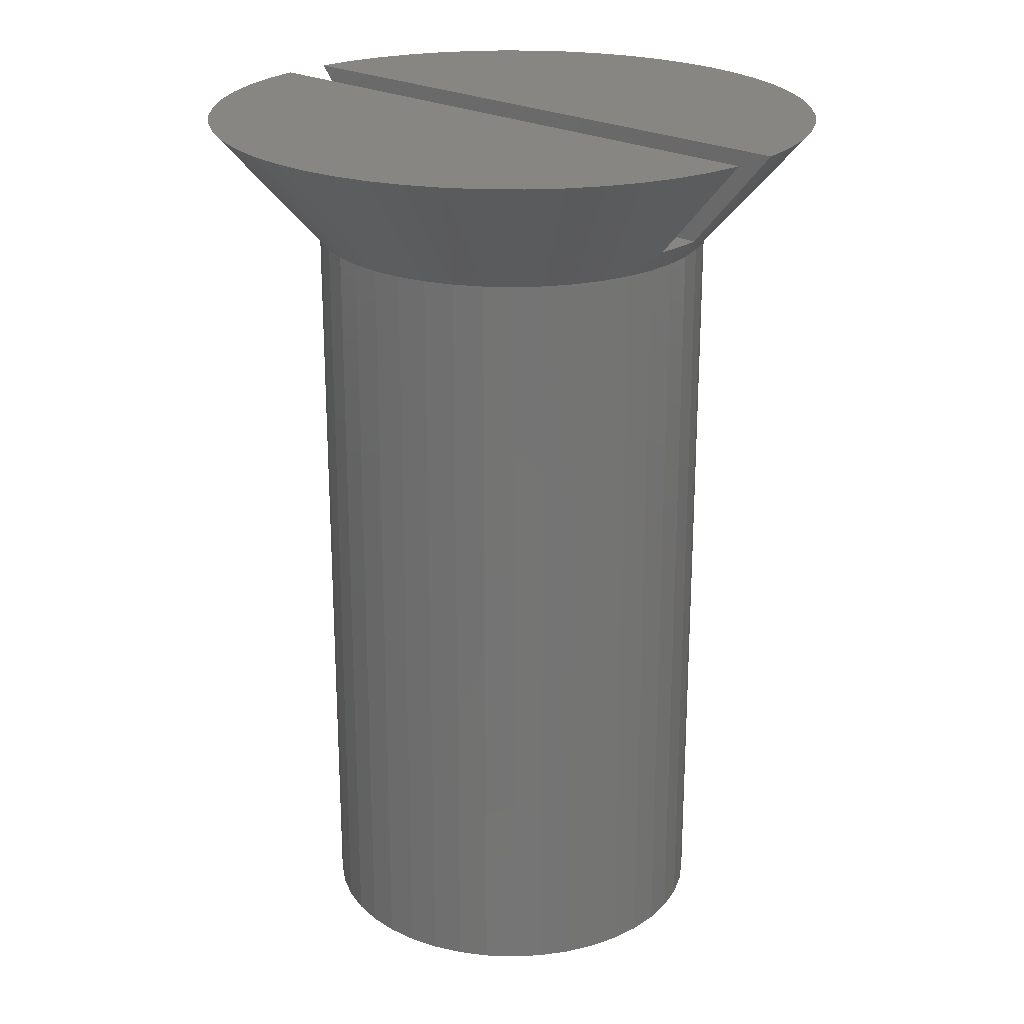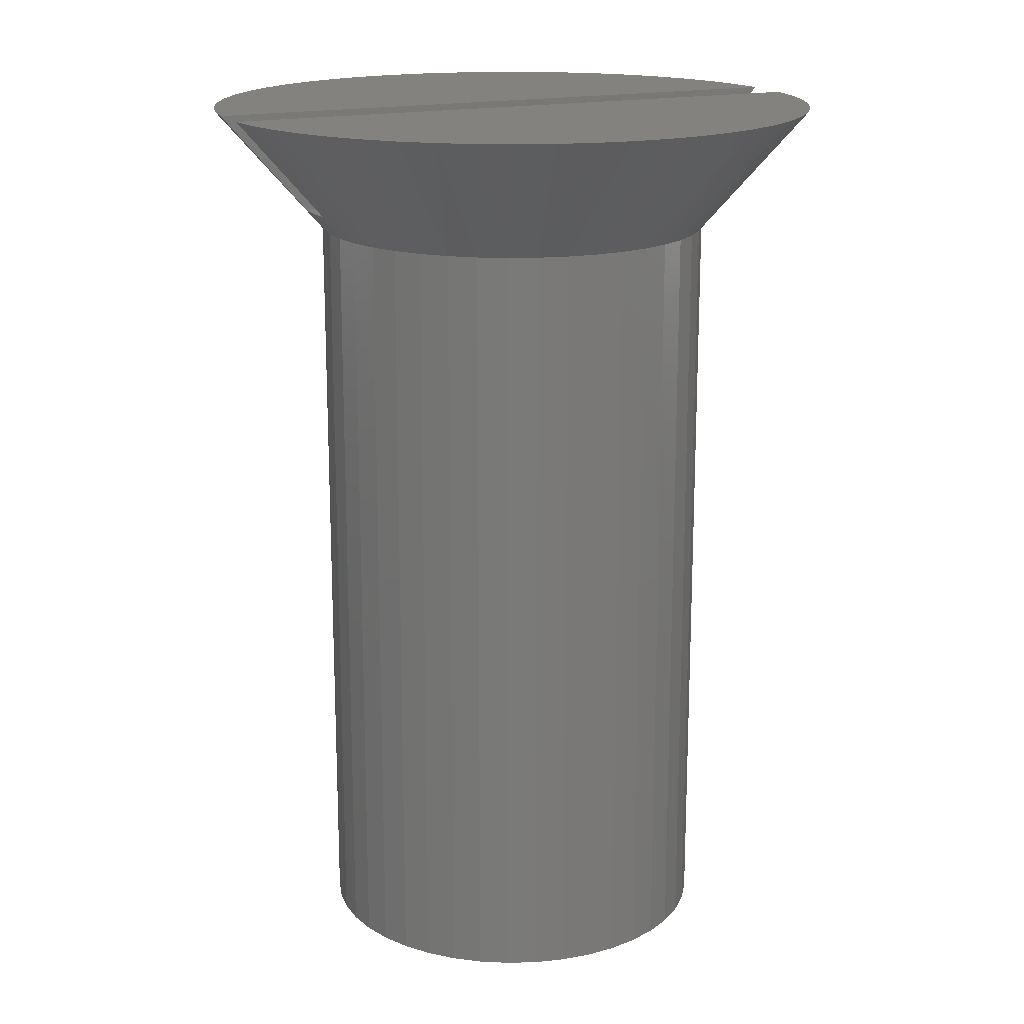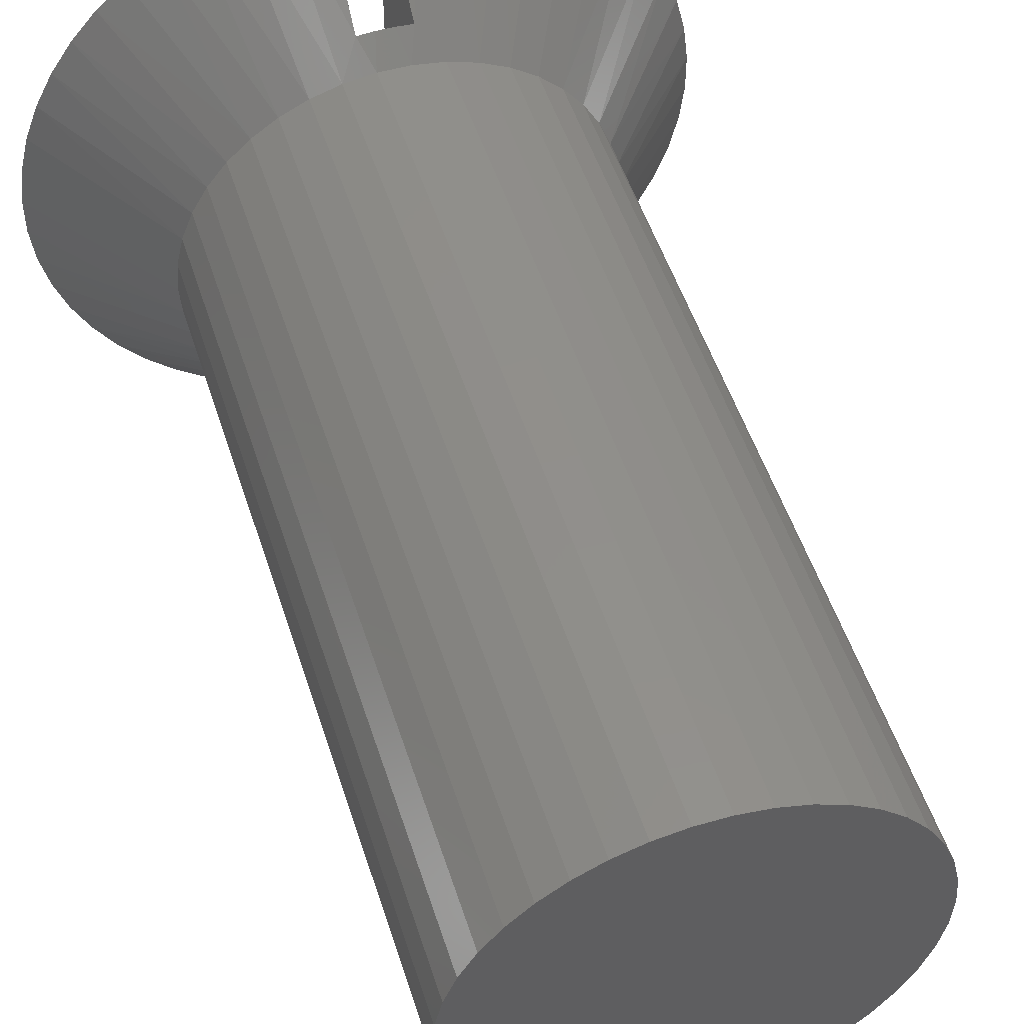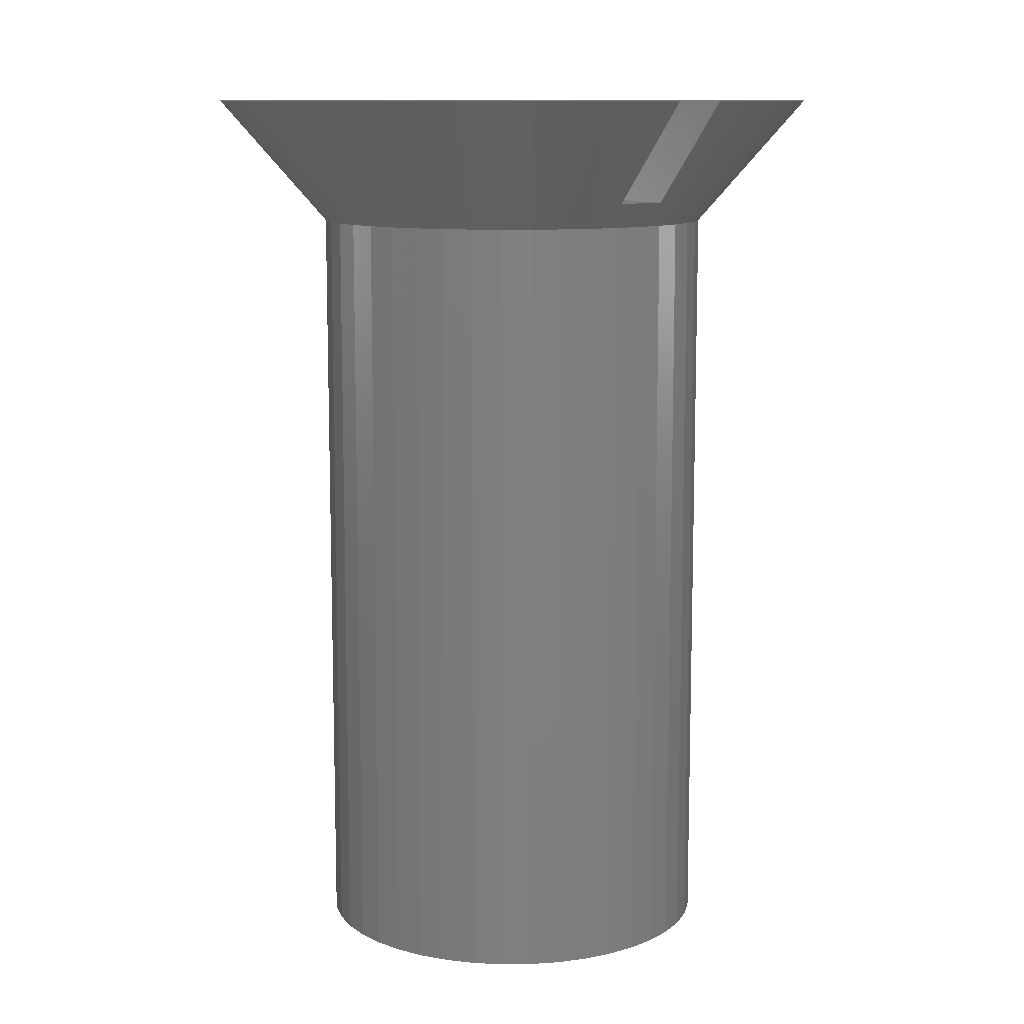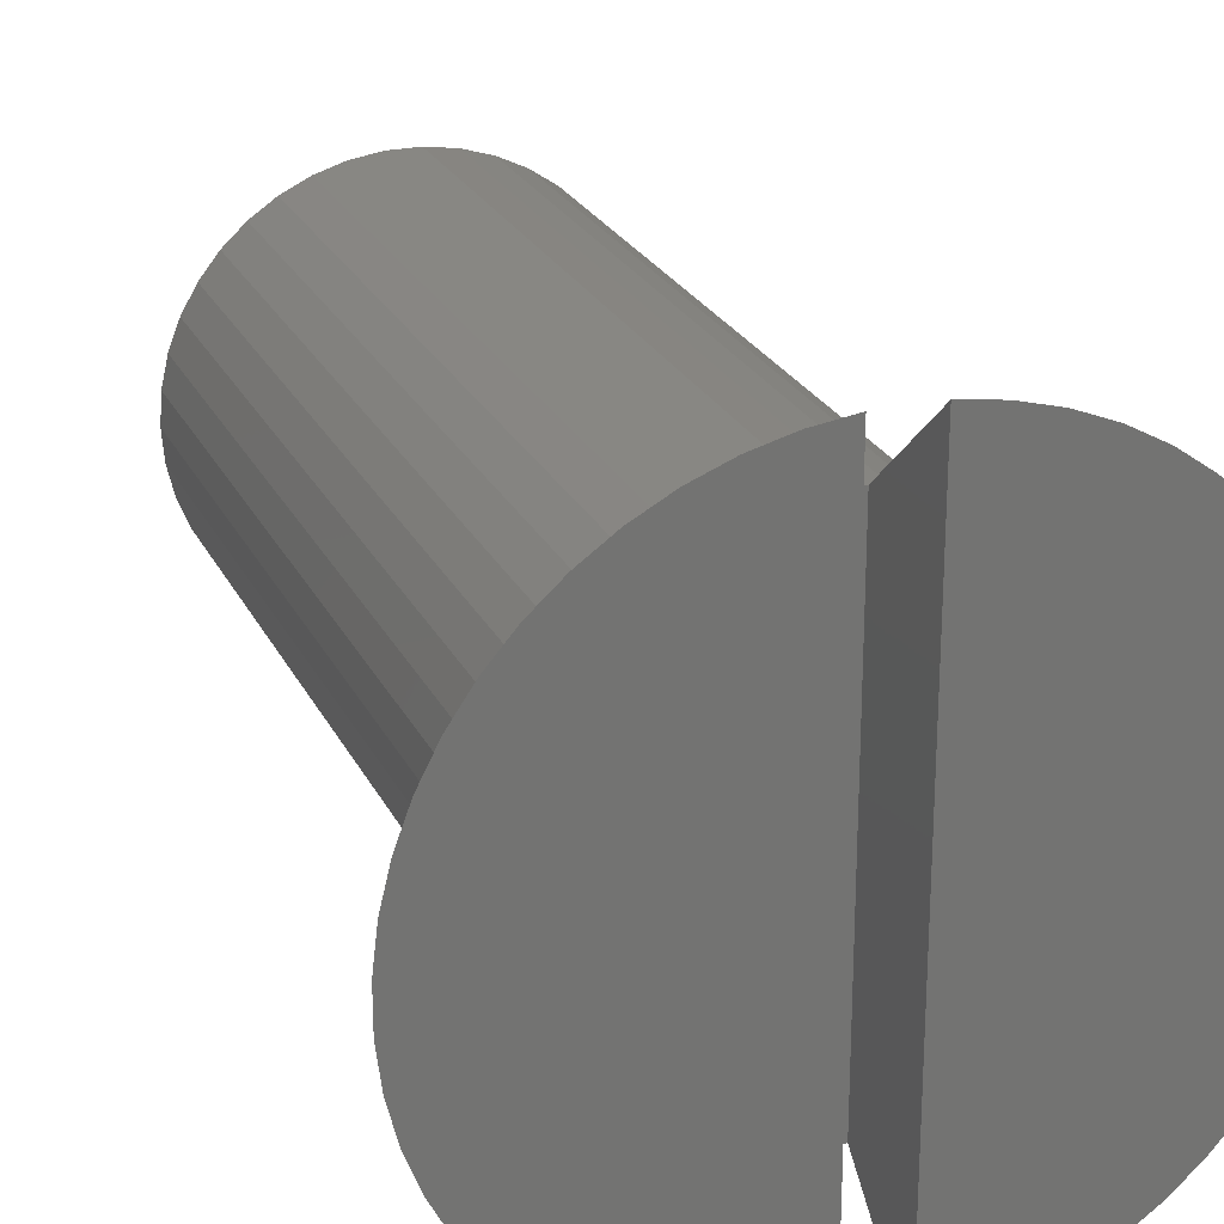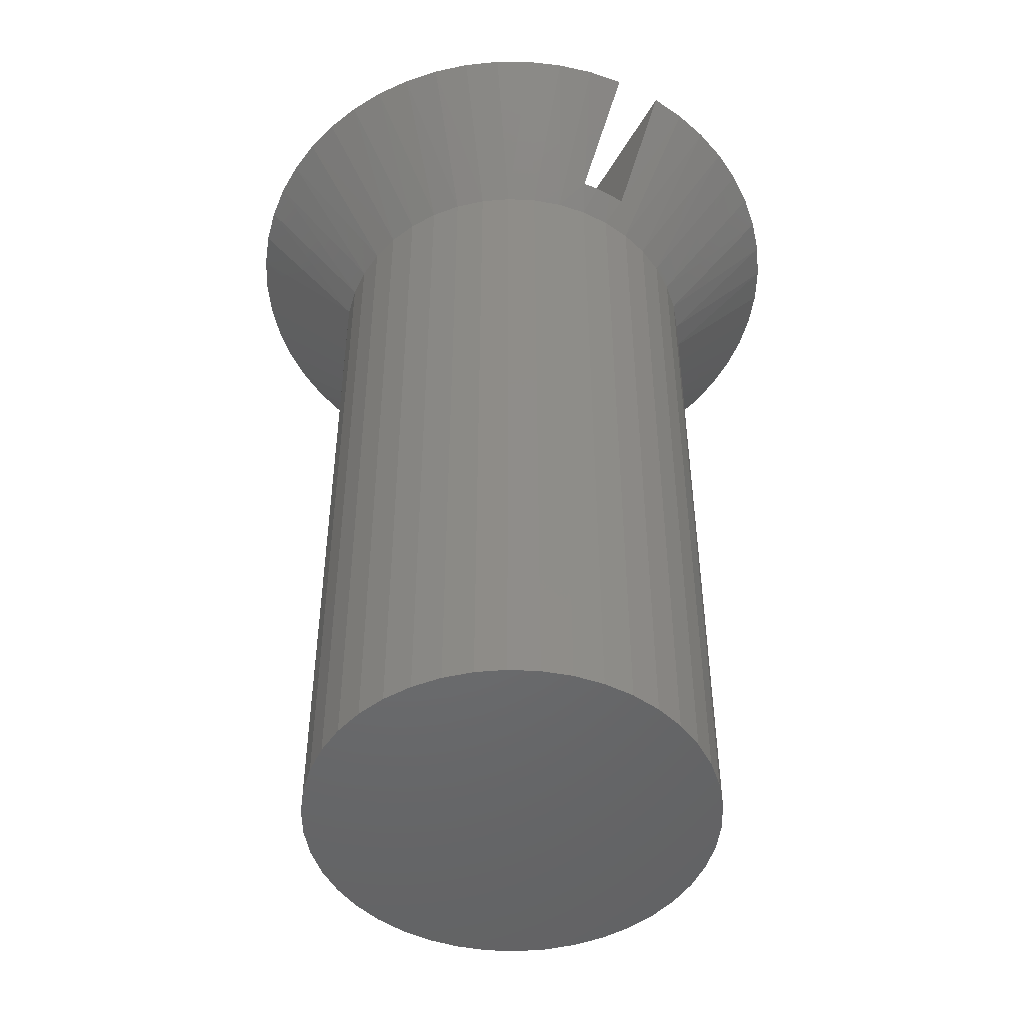
<metadata>
{"format":"stl","ext":"stl","renderer":"f3d","projection":"perspective","resolution":1024,"background":"white","views":[{"elev":23.3,"azim":-47.7,"up":"+Y"},{"elev":17.4,"azim":-114.5,"up":"+Y"},{"elev":51.1,"azim":-17.5,"up":"+Z"},{"elev":10.8,"azim":144.3,"up":"+Y"},{"elev":24.1,"azim":159.2,"up":"+Z"},{"elev":-49.2,"azim":151.2,"up":"+Y"}]}
</metadata>
<code>
# stl→obj: 198 verts, 392 faces
v 0.007 0.25 0.08614
v 0.007 0.25 -0.08614
v 0.007 0.2421 0.07924
v 0.007 0.2421 -0.07924
v 0.007 0.2348 0.07291
v 0.007 0.2348 -0.07291
v 0.007 0.2282 0.06708
v 0.007 0.2282 -0.06708
v 0.007 0.222 0.06169
v 0.007 0.222 -0.06169
v -0.007 0.222 0.06169
v -0.007 0.222 -0.06169
v -0.007 0.2282 0.06708
v -0.007 0.2282 -0.06708
v -0.007 0.2348 0.07291
v -0.007 0.2348 -0.07291
v -0.007 0.2421 0.07924
v -0.007 0.2421 -0.07924
v -0.007 0.25 0.08614
v -0.007 0.25 -0.08614
v 0.002338 0.222 0.06204
v 0.002338 0.222 -0.06204
v -0.002338 0.222 0.06204
v -0.002338 0.222 -0.06204
v 0.05538 0.215 -0.008346
v 0.08627 0.25 -0.005147
v 0.056 0.215 0
v 0.08627 0.25 0.005147
v 0.05538 0.215 0.008346
v 0.08505 0.25 0.01537
v 0.05351 0.215 0.01651
v 0.08262 0.25 0.02537
v 0.07902 0.25 0.03501
v 0.08505 0.25 -0.01537
v 0.05351 0.215 -0.01651
v 0.08262 0.25 -0.02537
v 0.07902 0.25 -0.03501
v 0.05045 0.215 -0.0243
v 0.07429 0.25 -0.04416
v 0.04627 0.215 -0.03155
v 0.06851 0.25 -0.05268
v 0.04105 0.215 -0.03809
v 0.06177 0.25 -0.06045
v 0.03492 0.215 -0.04378
v 0.05414 0.25 -0.06737
v 0.04575 0.25 -0.07333
v 0.028 0.215 -0.0485
v 0.0367 0.25 -0.07824
v 0.02046 0.215 -0.05213
v 0.02714 0.25 -0.08205
v 0.01246 0.215 -0.0546
v 0.01719 0.25 -0.0847
v 0.004185 0.215 -0.05584
v -0.004185 0.215 -0.05584
v -0.01246 0.215 -0.0546
v -0.01719 0.25 -0.0847
v -0.02714 0.25 -0.08205
v -0.02046 0.215 -0.05213
v -0.0367 0.25 -0.07824
v -0.028 0.215 -0.0485
v -0.04575 0.25 -0.07333
v -0.03492 0.215 -0.04378
v -0.05414 0.25 -0.06737
v -0.06177 0.25 -0.06045
v -0.04105 0.215 -0.03809
v -0.06851 0.25 -0.05268
v -0.04627 0.215 -0.03155
v -0.07429 0.25 -0.04416
v -0.05045 0.215 -0.0243
v -0.07902 0.25 -0.03501
v -0.05351 0.215 -0.01651
v -0.08262 0.25 -0.02537
v -0.08505 0.25 -0.01537
v -0.05538 0.215 -0.008346
v -0.08627 0.25 -0.005147
v -0.056 0.215 0
v -0.08627 0.25 0.005147
v -0.05538 0.215 0.008346
v -0.08505 0.25 0.01537
v -0.05351 0.215 0.01651
v -0.08262 0.25 0.02537
v -0.07902 0.25 0.03501
v -0.05045 0.215 0.0243
v -0.07429 0.25 0.04416
v -0.04627 0.215 0.03155
v -0.06851 0.25 0.05268
v -0.04105 0.215 0.03809
v -0.06177 0.25 0.06045
v -0.03492 0.215 0.04378
v -0.05414 0.25 0.06737
v -0.04575 0.25 0.07333
v -0.028 0.215 0.0485
v -0.0367 0.25 0.07824
v -0.02046 0.215 0.05213
v -0.02714 0.25 0.08205
v -0.01246 0.215 0.0546
v -0.01719 0.25 0.0847
v -0.004185 0.215 0.05584
v 0.004185 0.215 0.05584
v 0.01246 0.215 0.0546
v 0.01719 0.25 0.0847
v 0.02714 0.25 0.08205
v 0.02046 0.215 0.05213
v 0.0367 0.25 0.07824
v 0.028 0.215 0.0485
v 0.04575 0.25 0.07333
v 0.03492 0.215 0.04378
v 0.05414 0.25 0.06737
v 0.06177 0.25 0.06045
v 0.04105 0.215 0.03809
v 0.06851 0.25 0.05268
v 0.04627 0.215 0.03155
v 0.07429 0.25 0.04416
v 0.05045 0.215 0.0243
v 0.056 0 0
v 0.05538 0 0.008346
v 0.05538 0 -0.008346
v 0.05351 0 -0.01651
v 0.05351 0 0.01651
v 0.05045 0 -0.0243
v 0.05045 0 0.0243
v 0.04627 0 -0.03155
v 0.04627 0 0.03155
v 0.04105 0 -0.03809
v 0.04105 0 0.03809
v 0.03492 0 -0.04378
v 0.03492 0 0.04378
v 0.028 0 -0.0485
v 0.028 0 0.0485
v 0.02046 0 -0.05213
v 0.02046 0 0.05213
v 0.01246 0 -0.0546
v 0.01246 0 0.0546
v 0.004185 0 -0.05584
v 0.004185 0 0.05584
v -0.004185 0 -0.05584
v -0.004185 0 0.05584
v -0.01246 0 -0.0546
v -0.01246 0 0.0546
v -0.02046 0 -0.05213
v -0.02046 0 0.05213
v -0.028 0 -0.0485
v -0.028 0 0.0485
v -0.03492 0 -0.04378
v -0.03492 0 0.04378
v -0.04105 0 -0.03809
v -0.04105 0 0.03809
v -0.04627 0 -0.03155
v -0.04627 0 0.03155
v -0.05045 0 -0.0243
v -0.05045 0 0.0243
v -0.05351 0 -0.01651
v -0.05351 0 0.01651
v -0.05538 0 -0.008346
v -0.05538 0 0.008346
v -0.056 0 0
v 0.05538 0.1075 0.008346
v 0.056 0.1075 0
v 0.05538 0.1075 -0.008346
v 0.05351 0.1075 -0.01651
v 0.05045 0.1075 -0.0243
v 0.04627 0.1075 -0.03155
v 0.04105 0.1075 -0.03809
v 0.03492 0.1075 -0.04378
v 0.028 0.1075 -0.0485
v 0.02046 0.1075 -0.05213
v 0.01246 0.1075 -0.0546
v 0.004185 0.1075 -0.05584
v -0.004185 0.1075 -0.05584
v -0.01246 0.1075 -0.0546
v -0.02046 0.1075 -0.05213
v -0.028 0.1075 -0.0485
v -0.03492 0.1075 -0.04378
v -0.04105 0.1075 -0.03809
v -0.04627 0.1075 -0.03155
v -0.05045 0.1075 -0.0243
v -0.05351 0.1075 -0.01651
v -0.05538 0.1075 -0.008346
v -0.056 0.1075 0
v -0.05538 0.1075 0.008346
v -0.05351 0.1075 0.01651
v -0.05045 0.1075 0.0243
v -0.04627 0.1075 0.03155
v -0.04105 0.1075 0.03809
v -0.03492 0.1075 0.04378
v -0.028 0.1075 0.0485
v -0.02046 0.1075 0.05213
v -0.01246 0.1075 0.0546
v -0.004185 0.1075 0.05584
v 0.004185 0.1075 0.05584
v 0.01246 0.1075 0.0546
v 0.02046 0.1075 0.05213
v 0.028 0.1075 0.0485
v 0.03492 0.1075 0.04378
v 0.04105 0.1075 0.03809
v 0.04627 0.1075 0.03155
v 0.05045 0.1075 0.0243
v 0.05351 0.1075 0.01651
f 1 2 3
f 3 2 4
f 3 4 5
f 5 4 6
f 5 6 7
f 7 6 8
f 7 8 9
f 9 8 10
f 11 12 13
f 13 12 14
f 13 14 15
f 15 14 16
f 15 16 17
f 17 16 18
f 17 18 19
f 19 18 20
f 9 10 21
f 21 10 22
f 21 22 23
f 23 22 24
f 23 24 11
f 11 24 12
f 25 26 27
f 27 26 28
f 27 28 29
f 29 28 30
f 29 30 31
f 31 30 32
f 31 32 33
f 26 25 34
f 34 25 35
f 34 35 36
f 36 35 37
f 37 35 38
f 37 38 39
f 39 38 40
f 39 40 41
f 41 40 42
f 41 42 43
f 43 42 44
f 43 44 45
f 45 44 46
f 46 44 47
f 46 47 48
f 48 47 49
f 48 49 50
f 50 49 51
f 50 51 52
f 52 51 10
f 52 10 2
f 2 10 8
f 2 8 6
f 51 53 10
f 10 53 22
f 22 53 54
f 22 54 24
f 24 54 12
f 12 54 55
f 12 55 56
f 56 55 57
f 57 55 58
f 57 58 59
f 59 58 60
f 59 60 61
f 61 60 62
f 61 62 63
f 63 62 64
f 64 62 65
f 64 65 66
f 66 65 67
f 66 67 68
f 68 67 69
f 68 69 70
f 70 69 71
f 70 71 72
f 72 71 73
f 73 71 74
f 73 74 75
f 75 74 76
f 75 76 77
f 77 76 78
f 77 78 79
f 79 78 80
f 79 80 81
f 81 80 82
f 82 80 83
f 82 83 84
f 84 83 85
f 84 85 86
f 86 85 87
f 86 87 88
f 88 87 89
f 88 89 90
f 90 89 91
f 91 89 92
f 91 92 93
f 93 92 94
f 93 94 95
f 95 94 96
f 95 96 97
f 97 96 11
f 97 11 19
f 19 11 13
f 19 13 15
f 96 98 11
f 11 98 23
f 23 98 99
f 23 99 21
f 21 99 9
f 9 99 100
f 9 100 101
f 101 100 102
f 102 100 103
f 102 103 104
f 104 103 105
f 104 105 106
f 106 105 107
f 106 107 108
f 108 107 109
f 109 107 110
f 109 110 111
f 111 110 112
f 111 112 113
f 113 112 114
f 113 114 33
f 33 114 31
f 3 5 1
f 1 5 7
f 1 7 9
f 15 17 19
f 56 20 12
f 12 20 14
f 14 20 16
f 16 20 18
f 6 4 2
f 101 1 9
f 19 20 97
f 97 20 56
f 97 56 95
f 95 56 57
f 95 57 93
f 93 57 59
f 93 59 91
f 91 59 61
f 91 61 90
f 90 61 63
f 90 63 88
f 88 63 64
f 88 64 86
f 86 64 66
f 86 66 84
f 84 66 68
f 84 68 82
f 82 68 70
f 82 70 81
f 81 70 72
f 81 72 79
f 79 72 73
f 79 73 77
f 77 73 75
f 115 116 117
f 117 116 118
f 118 116 119
f 118 119 120
f 120 119 121
f 120 121 122
f 122 121 123
f 122 123 124
f 124 123 125
f 124 125 126
f 126 125 127
f 126 127 128
f 128 127 129
f 128 129 130
f 130 129 131
f 130 131 132
f 132 131 133
f 132 133 134
f 134 133 135
f 134 135 136
f 136 135 137
f 136 137 138
f 138 137 139
f 138 139 140
f 140 139 141
f 140 141 142
f 142 141 143
f 142 143 144
f 144 143 145
f 144 145 146
f 146 145 147
f 146 147 148
f 148 147 149
f 148 149 150
f 150 149 151
f 150 151 152
f 152 151 153
f 152 153 154
f 154 153 155
f 154 155 156
f 2 1 52
f 52 1 101
f 52 101 50
f 50 101 102
f 50 102 48
f 48 102 104
f 48 104 46
f 46 104 106
f 46 106 45
f 45 106 108
f 45 108 43
f 43 108 109
f 43 109 41
f 41 109 111
f 41 111 39
f 39 111 113
f 39 113 37
f 37 113 33
f 37 33 36
f 36 33 32
f 36 32 34
f 34 32 30
f 34 30 26
f 26 30 28
f 29 157 27
f 27 157 158
f 27 158 25
f 25 158 159
f 25 159 35
f 35 159 160
f 35 160 38
f 38 160 161
f 38 161 40
f 40 161 162
f 40 162 42
f 42 162 163
f 42 163 44
f 44 163 164
f 44 164 47
f 47 164 165
f 47 165 49
f 49 165 166
f 49 166 51
f 51 166 167
f 51 167 53
f 53 167 168
f 53 168 54
f 54 168 169
f 54 169 55
f 55 169 170
f 55 170 58
f 58 170 171
f 58 171 60
f 60 171 172
f 60 172 62
f 62 172 173
f 62 173 65
f 65 173 174
f 65 174 67
f 67 174 175
f 67 175 69
f 69 175 176
f 69 176 71
f 71 176 177
f 71 177 74
f 74 177 178
f 74 178 76
f 76 178 179
f 76 179 78
f 78 179 180
f 78 180 80
f 80 180 181
f 80 181 83
f 83 181 182
f 83 182 85
f 85 182 183
f 85 183 87
f 87 183 184
f 87 184 89
f 89 184 185
f 89 185 92
f 92 185 186
f 92 186 94
f 94 186 187
f 94 187 96
f 96 187 188
f 96 188 98
f 98 188 189
f 98 189 99
f 99 189 190
f 99 190 100
f 100 190 191
f 100 191 103
f 103 191 192
f 103 192 105
f 105 192 193
f 105 193 107
f 107 193 194
f 107 194 110
f 110 194 195
f 110 195 112
f 112 195 196
f 112 196 114
f 114 196 197
f 114 197 31
f 31 197 198
f 31 198 29
f 29 198 157
f 117 159 115
f 115 159 158
f 115 158 116
f 116 158 157
f 116 157 119
f 119 157 198
f 119 198 121
f 121 198 197
f 121 197 123
f 123 197 196
f 123 196 125
f 125 196 195
f 125 195 127
f 127 195 194
f 127 194 129
f 129 194 193
f 129 193 131
f 131 193 192
f 131 192 133
f 133 192 191
f 133 191 135
f 135 191 190
f 135 190 137
f 137 190 189
f 137 189 139
f 139 189 188
f 139 188 141
f 141 188 187
f 141 187 143
f 143 187 186
f 143 186 145
f 145 186 185
f 145 185 147
f 147 185 184
f 147 184 149
f 149 184 183
f 149 183 151
f 151 183 182
f 151 182 153
f 153 182 181
f 153 181 155
f 155 181 180
f 155 180 156
f 156 180 179
f 156 179 154
f 154 179 178
f 154 178 152
f 152 178 177
f 152 177 150
f 150 177 176
f 150 176 148
f 148 176 175
f 148 175 146
f 146 175 174
f 146 174 144
f 144 174 173
f 144 173 142
f 142 173 172
f 142 172 140
f 140 172 171
f 140 171 138
f 138 171 170
f 138 170 136
f 136 170 169
f 136 169 134
f 134 169 168
f 134 168 132
f 132 168 167
f 132 167 130
f 130 167 166
f 130 166 128
f 128 166 165
f 128 165 126
f 126 165 164
f 126 164 124
f 124 164 163
f 124 163 122
f 122 163 162
f 122 162 120
f 120 162 161
f 120 161 118
f 118 161 160
f 118 160 117
f 117 160 159

</code>
